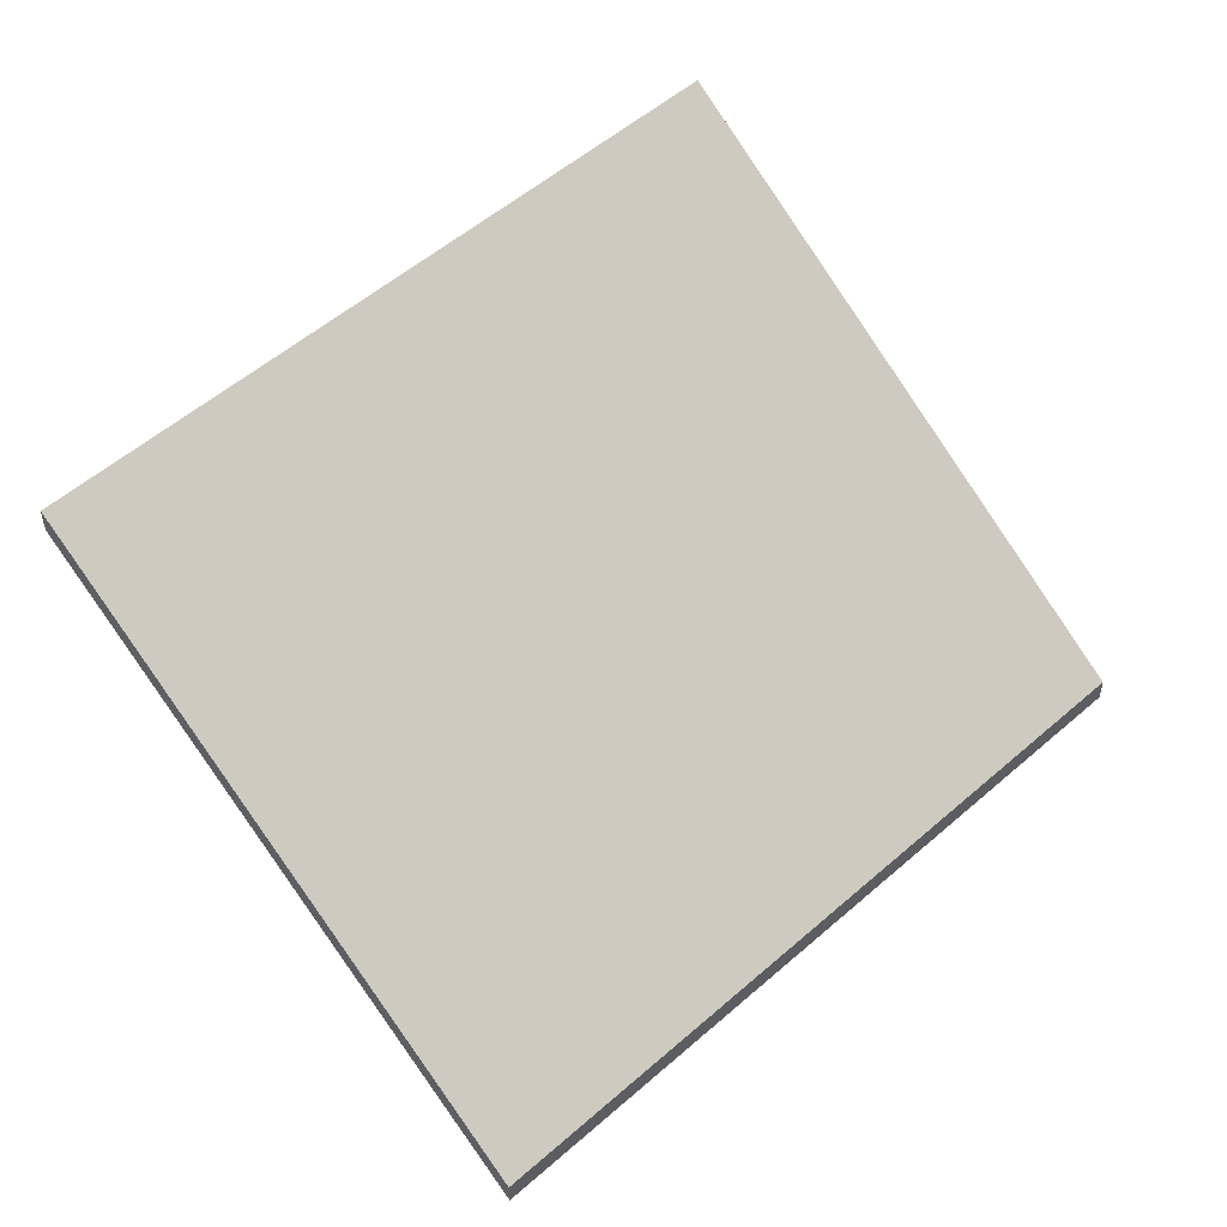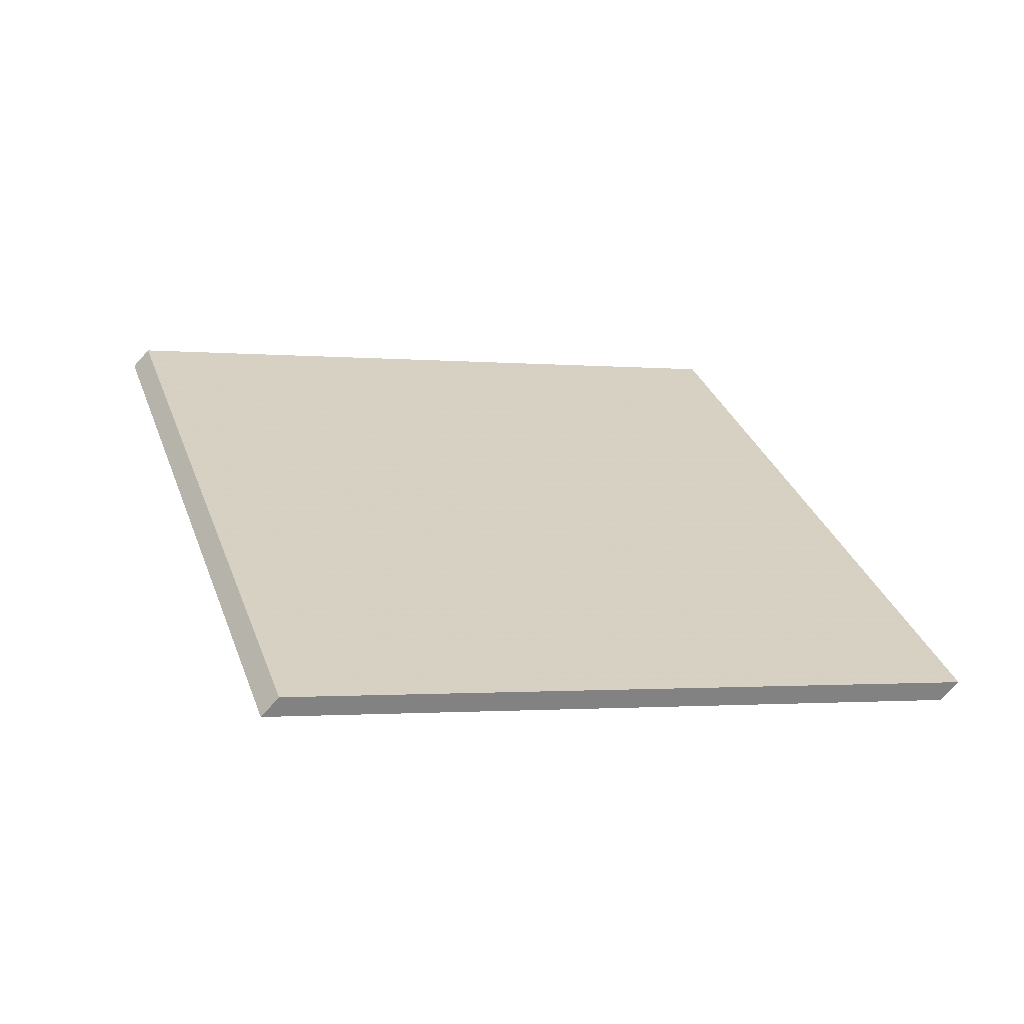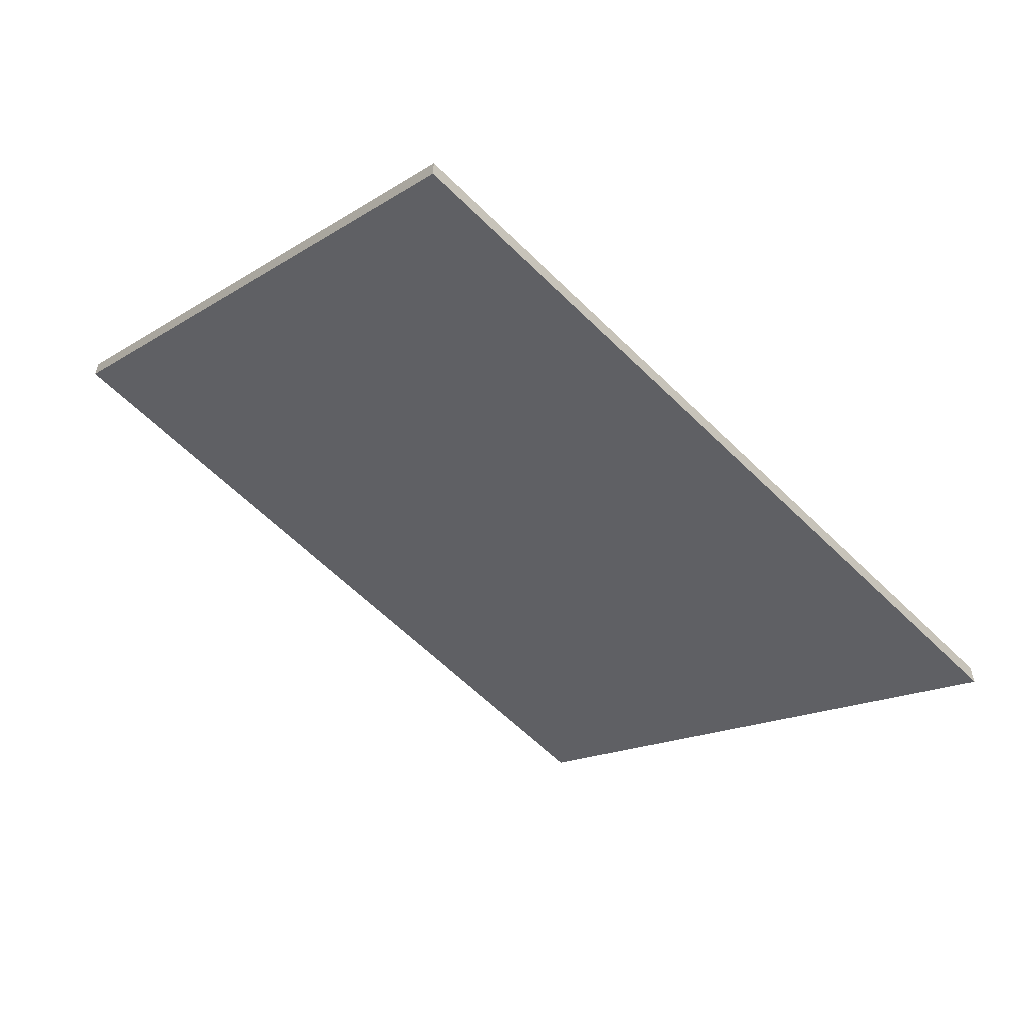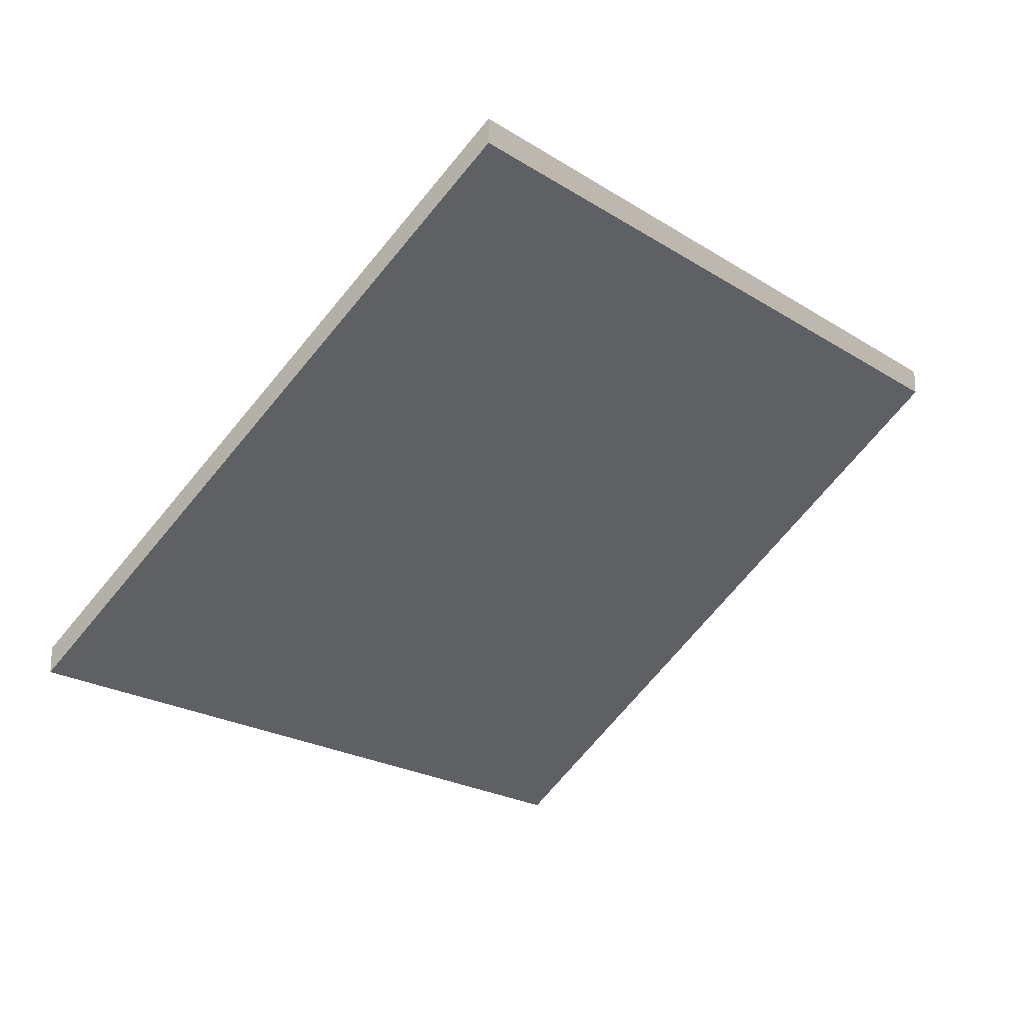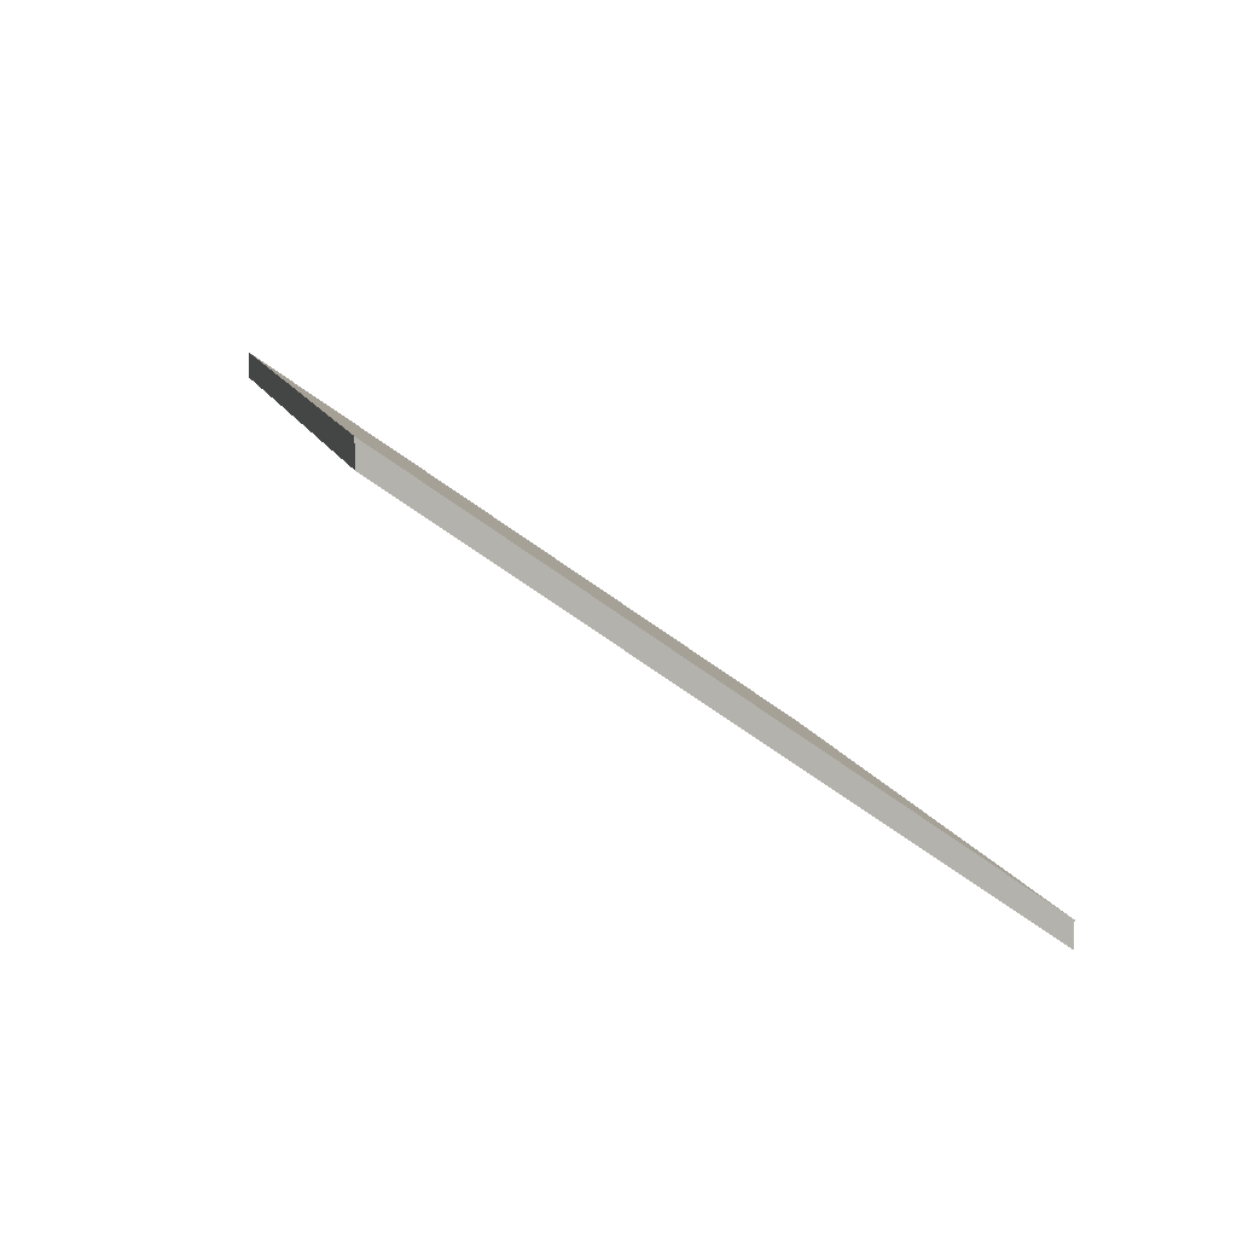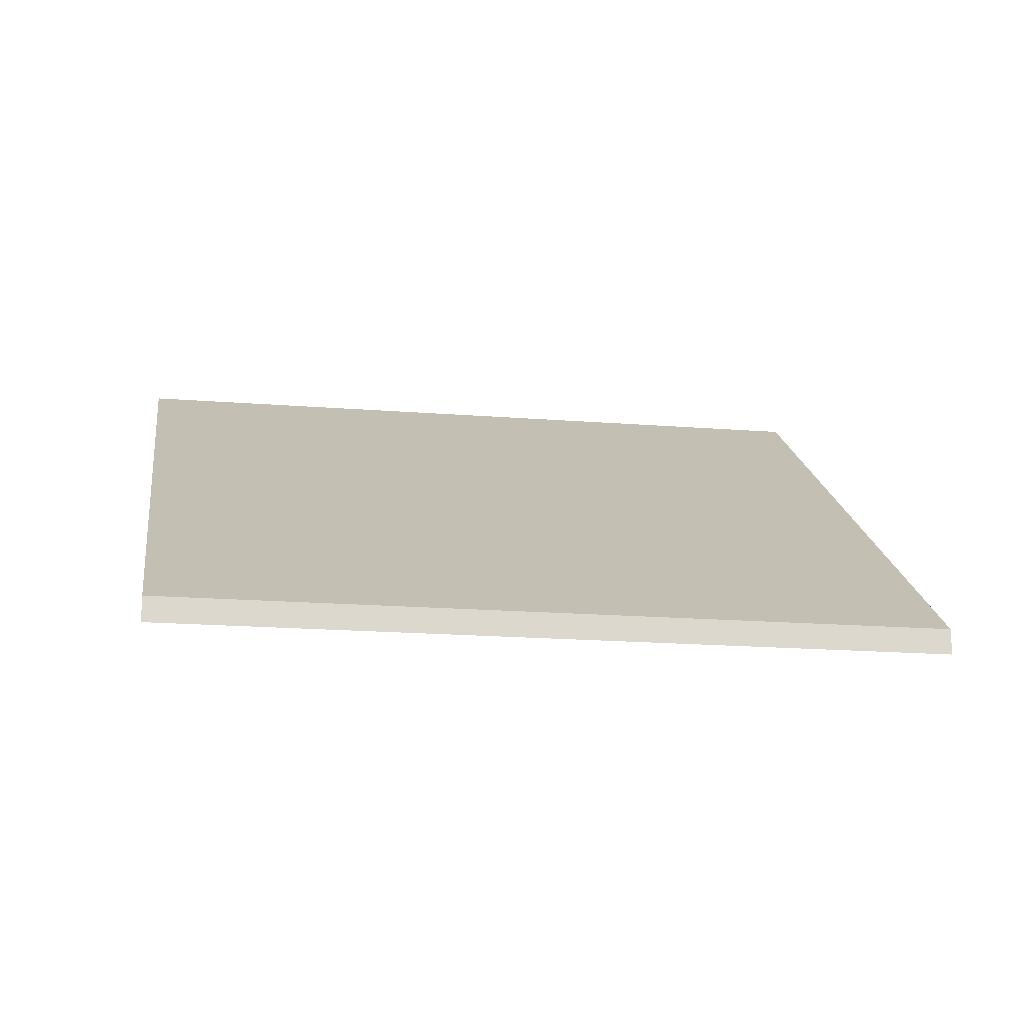
<metadata>
{"format":"obj","ext":"obj","renderer":"f3d","projection":"perspective","resolution":1024,"background":"white","views":[{"elev":53.0,"azim":69.3,"up":"+Y"},{"elev":-76.8,"azim":137.7,"up":"+Z"},{"elev":-59.9,"azim":67.1,"up":"+Y"},{"elev":-20.0,"azim":-117.7,"up":"+Y"},{"elev":10.1,"azim":9.5,"up":"+Y"},{"elev":-17.5,"azim":103.5,"up":"+Y"}]}
</metadata>
<code>
v 0.7689 -0.07682 1.173
v 0.742 -0.07682 1.108
v 0.6947 -0.04056 1.128
v 0.7211 -0.04056 1.192
v 0.7689 -0.0791 1.173
v 0.7211 -0.04284 1.192
v 0.6947 -0.04284 1.128
v 0.742 -0.0791 1.108
v 0.7211 -0.04284 1.192
v 0.7689 -0.0791 1.173
v 0.7689 -0.07682 1.173
v 0.7211 -0.04056 1.192
v 0.6947 -0.04284 1.128
v 0.7211 -0.04284 1.192
v 0.7211 -0.04056 1.192
v 0.6947 -0.04056 1.128
v 0.742 -0.0791 1.108
v 0.6947 -0.04284 1.128
v 0.6947 -0.04056 1.128
v 0.742 -0.07682 1.108
v 0.7689 -0.0791 1.173
v 0.742 -0.0791 1.108
v 0.742 -0.07682 1.108
v 0.7689 -0.07682 1.173
f 1 2 3
f 1 3 4
f 5 6 7
f 5 7 8
f 9 10 11
f 9 11 12
f 13 14 15
f 13 15 16
f 17 18 19
f 17 19 20
f 21 22 23
f 21 23 24

</code>
